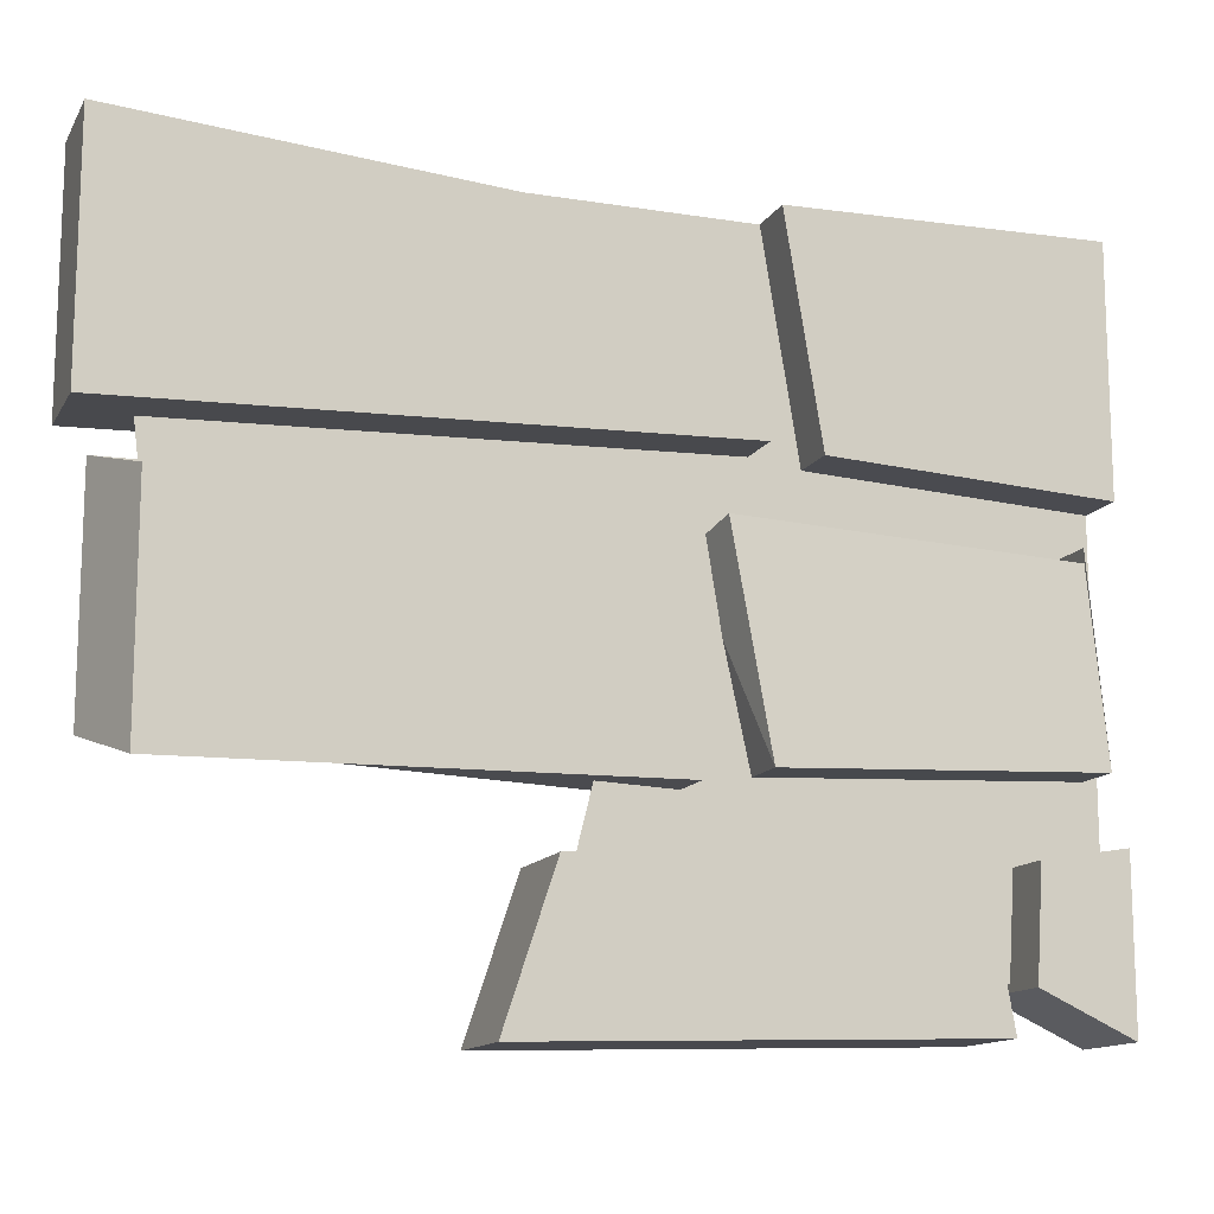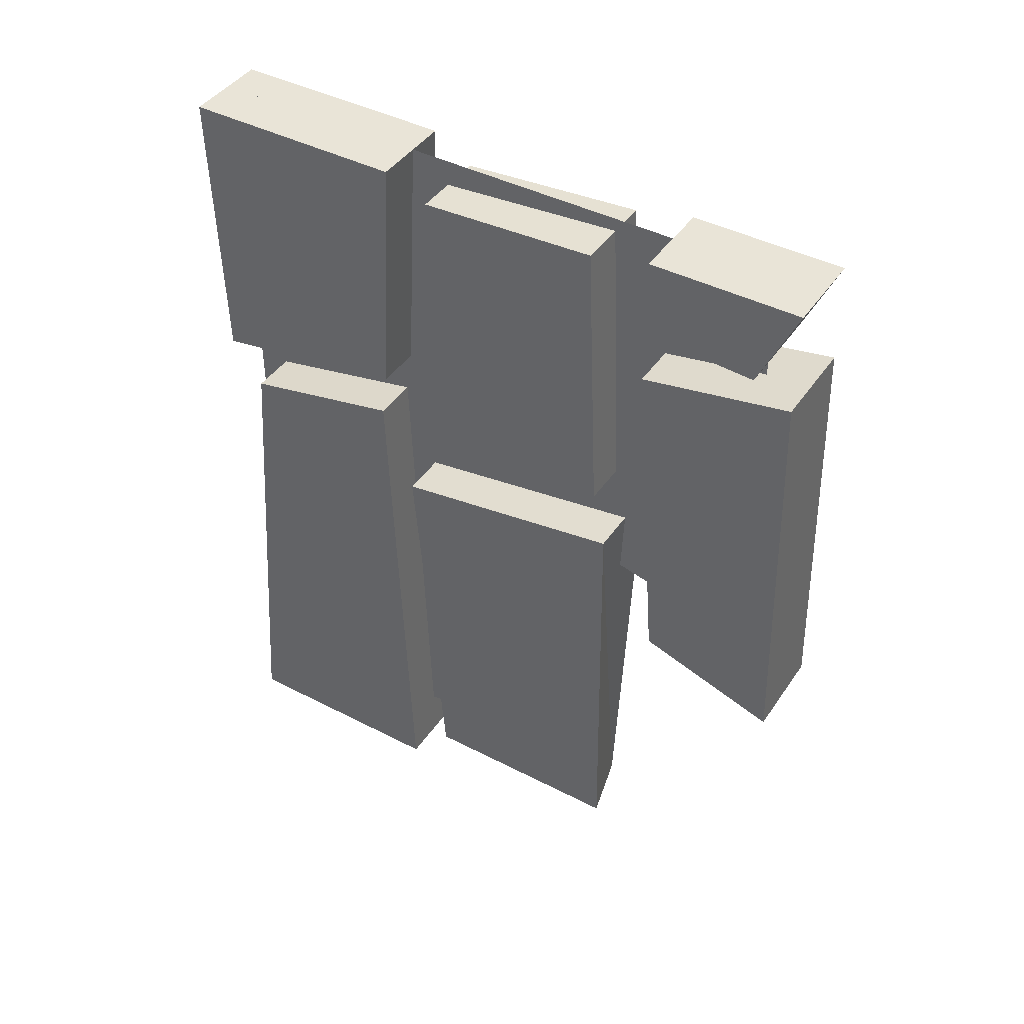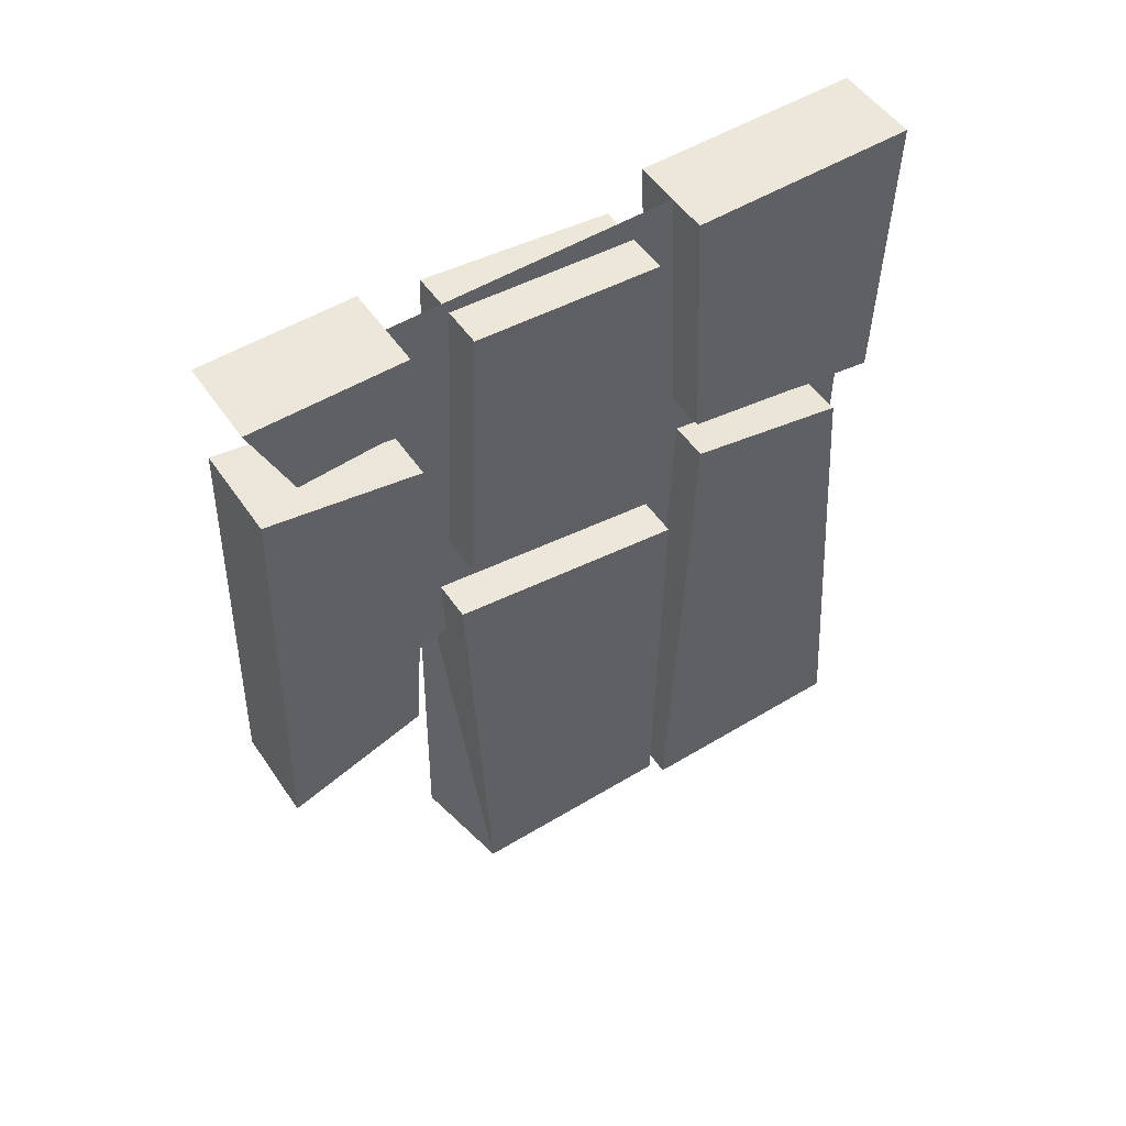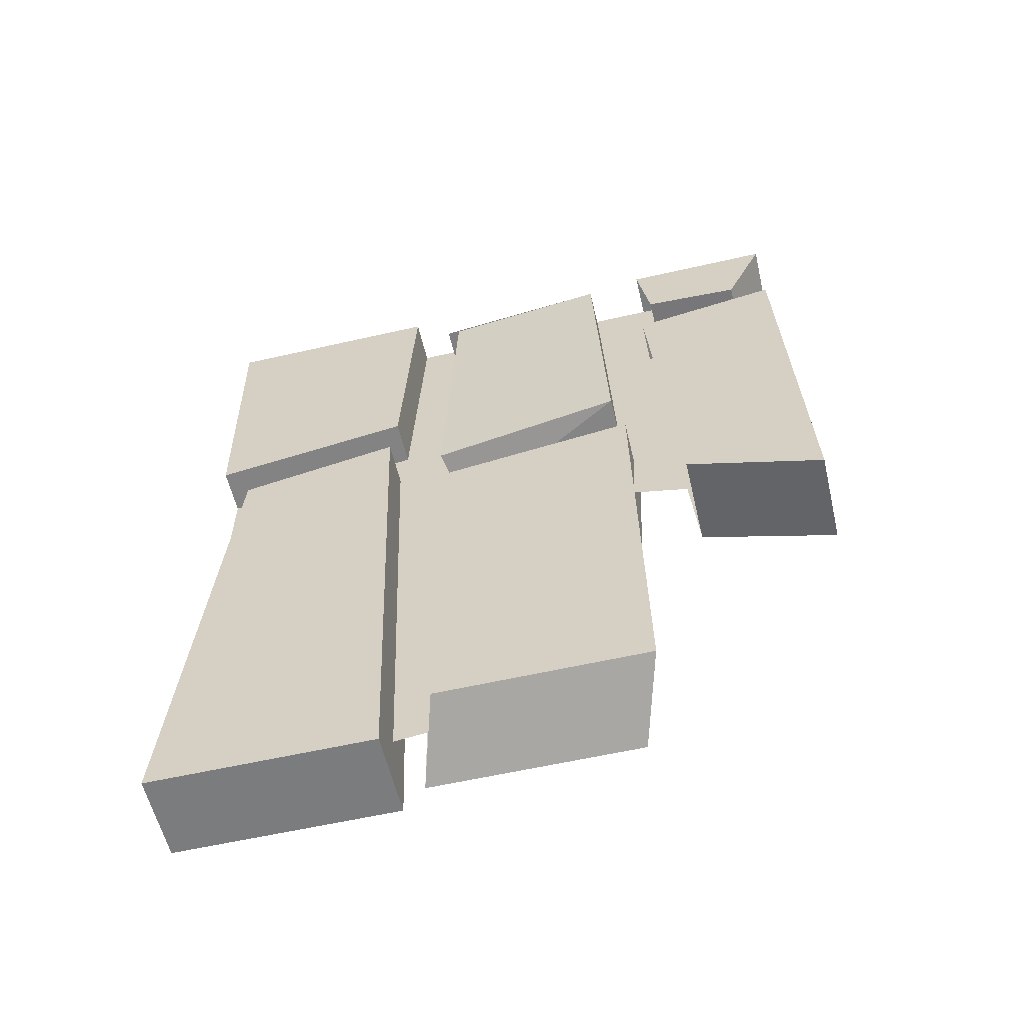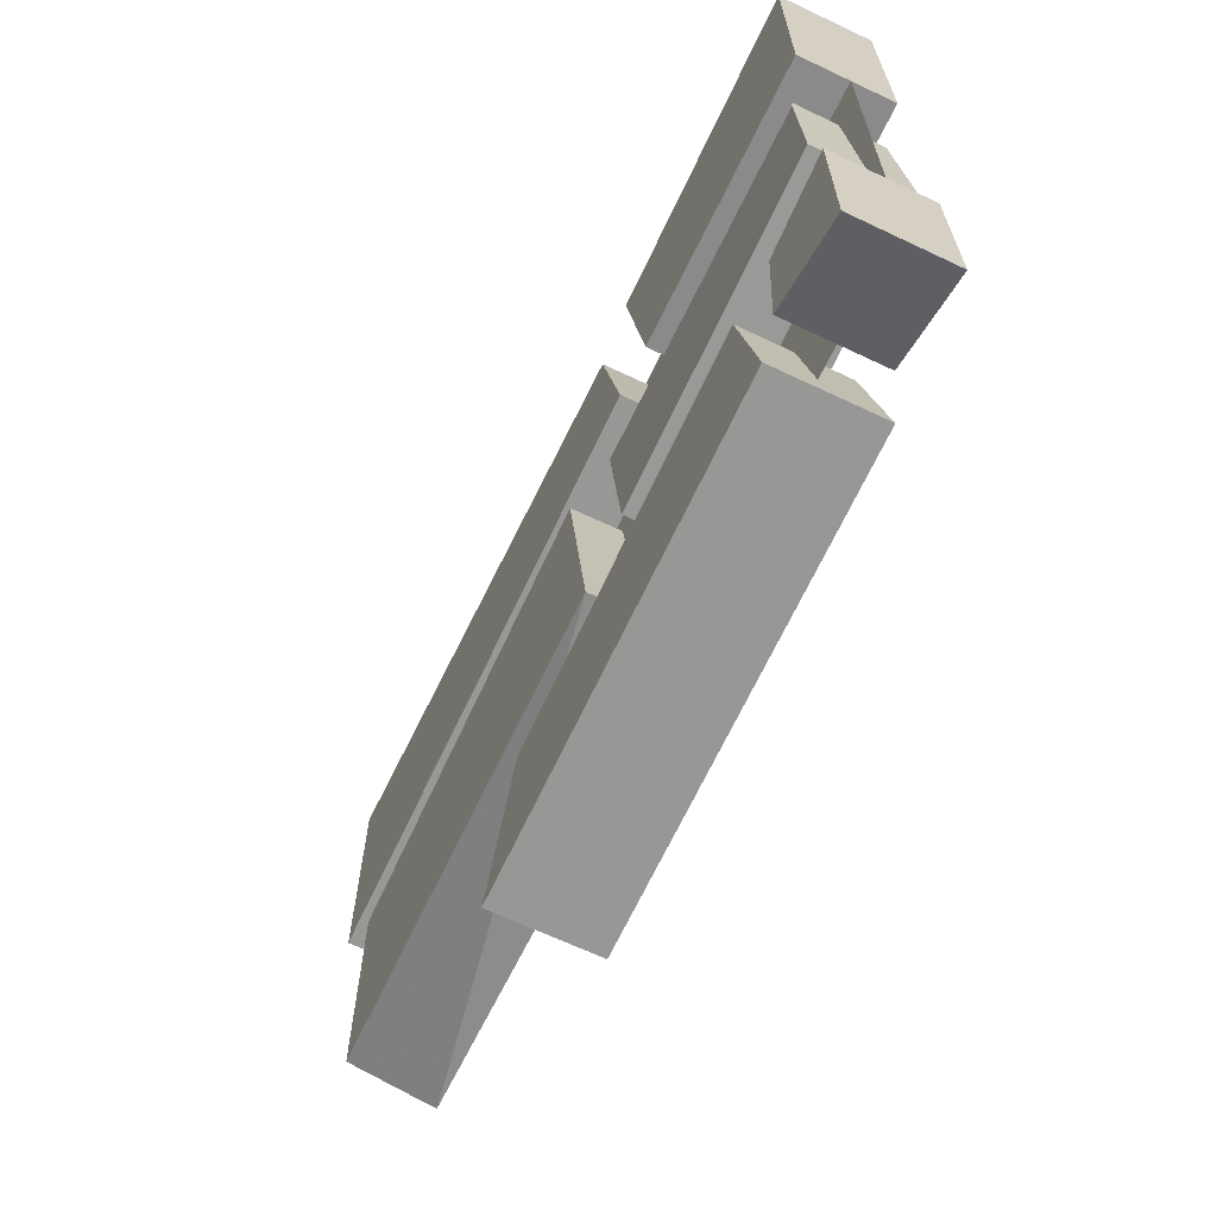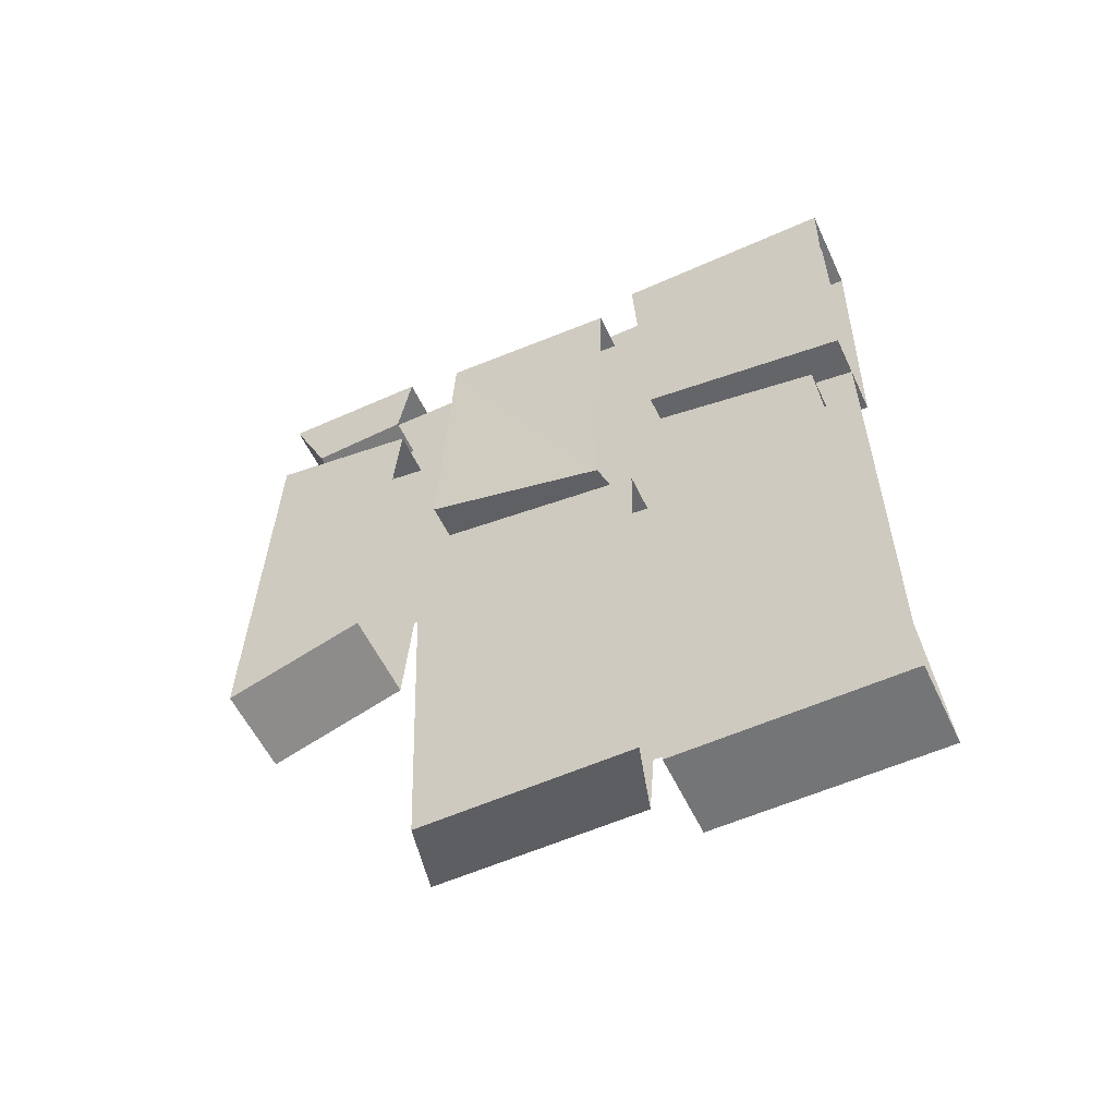
<metadata>
{"format":"obj","ext":"obj","renderer":"f3d","projection":"perspective","resolution":1024,"background":"white","views":[{"elev":-13.4,"azim":-110.0,"up":"+Y"},{"elev":42.9,"azim":-58.4,"up":"+Z"},{"elev":51.6,"azim":56.7,"up":"+Z"},{"elev":-58.6,"azim":-76.7,"up":"+Z"},{"elev":-66.4,"azim":-25.4,"up":"+Y"},{"elev":-56.5,"azim":115.1,"up":"+Z"}]}
</metadata>
<code>
o wall/6596/straight
v -63 1 64
v -63 -33 64
v -50 -33 64
v -50 1 64
v -50 0 20
v -50 -31 25
v -63 -31 25
v -63 0 20
v -63 -76 64
v -63 -99 64
v -50 -99 64
v -50 -76 64
v -50 -78 52
v -50 -93 51
v -63 -93 51
v -63 -78 52
v -62 -39 60
v -63 -67 62
v -50 -67 62
v -50 -39 60
v -51 -41 12
v -50 -69 18
v -63 -69 18
v -62 -39 13
v -62 -41 60
v -50 1 -64
v -50 -30 18
v -50 -33 -64
v -63 -33 -64
v -63 1 -64
v -63 -5 13
v -63 -30 18
v -50 -5 13
v -50 -35 4
v -50 -71 9
v -50 -68 -60
v -50 -36 -60
v -63 -72 -56
v -63 -40 -56
v -63 -71 9
v -63 -35 4
v -49 -76 44
v -49 -99 48
v -49 -101 -15
v -49 -80 -8
v -63 -101 -15
v -63 -80 -8
v -63 -99 48
v -63 -76 44
v -56 0 -60
v -56 -64 -52
v -56 -64 0
v -56 0 64
v -56 -96 -8
v -56 -92 40
v -56 -92 64
f 1 2 3
f 1 3 4
f 4 3 5
f 5 3 6
f 5 6 7
f 5 7 8
f 8 7 1
f 1 7 2
f 2 7 6
f 2 6 3
f 9 10 11
f 9 11 12
f 12 11 13
f 13 11 14
f 13 14 15
f 13 15 16
f 16 15 9
f 9 15 10
f 10 15 14
f 10 14 11
f 17 18 19
f 17 19 20
f 20 19 21
f 21 19 22
f 21 22 23
f 21 23 24
f 24 23 25
f 25 23 18
f 18 23 22
f 18 22 19
f 26 27 28
f 26 28 29
f 26 29 30
f 30 29 31
f 31 29 32
f 31 32 27
f 31 27 33
f 33 27 26
f 34 35 36
f 34 36 37
f 37 36 38
f 37 38 39
f 39 38 40
f 39 40 41
f 41 40 35
f 41 35 34
f 42 43 44
f 42 44 45
f 45 44 46
f 45 46 47
f 47 46 48
f 47 48 49
f 49 48 43
f 49 43 42
f 44 43 48
f 44 48 46
f 36 40 38
f 40 36 35
f 28 27 32
f 28 32 29
f 50 51 52
f 50 52 53
f 50 53 51
f 51 53 52
f 52 53 54
f 52 54 55
f 52 55 56
f 52 56 53
f 53 56 55
f 53 55 54

</code>
